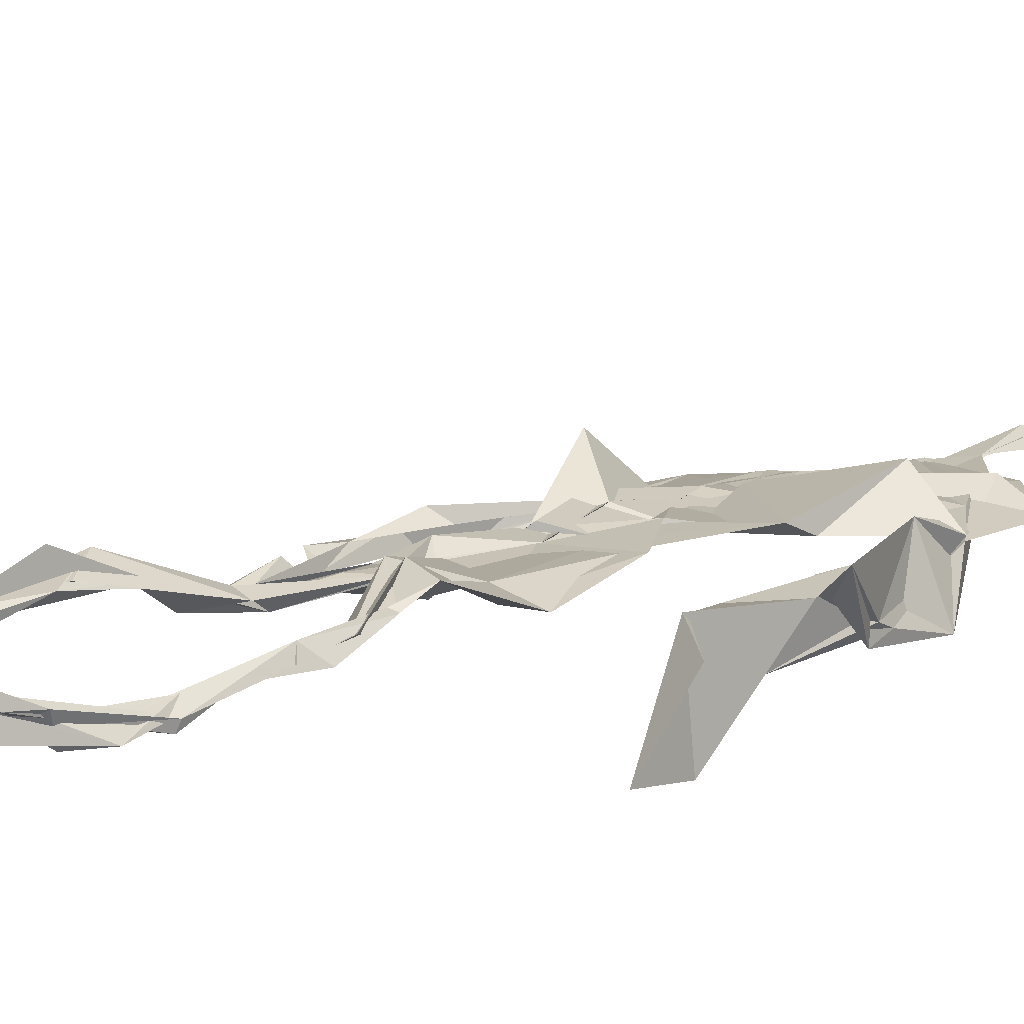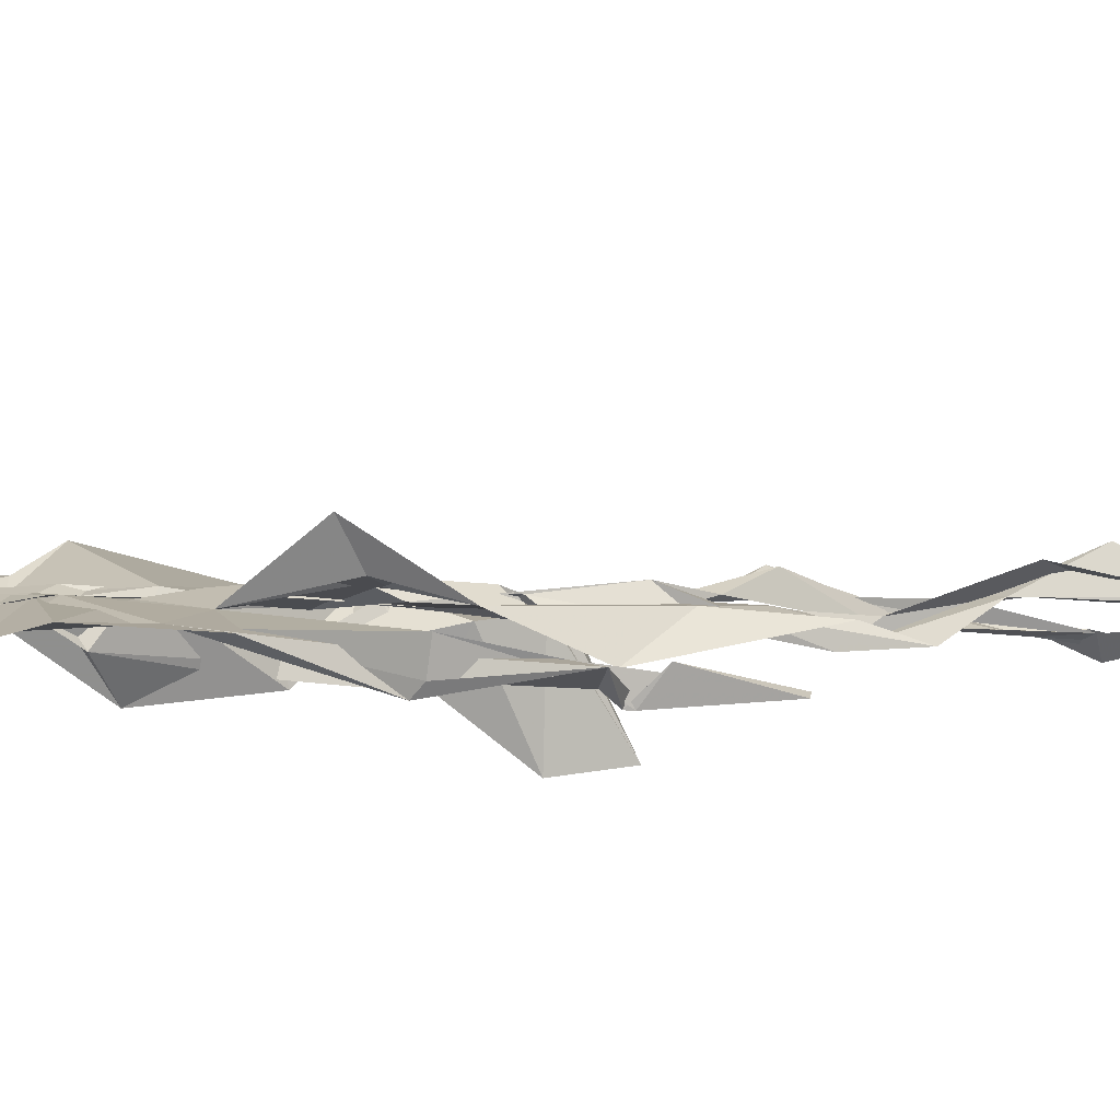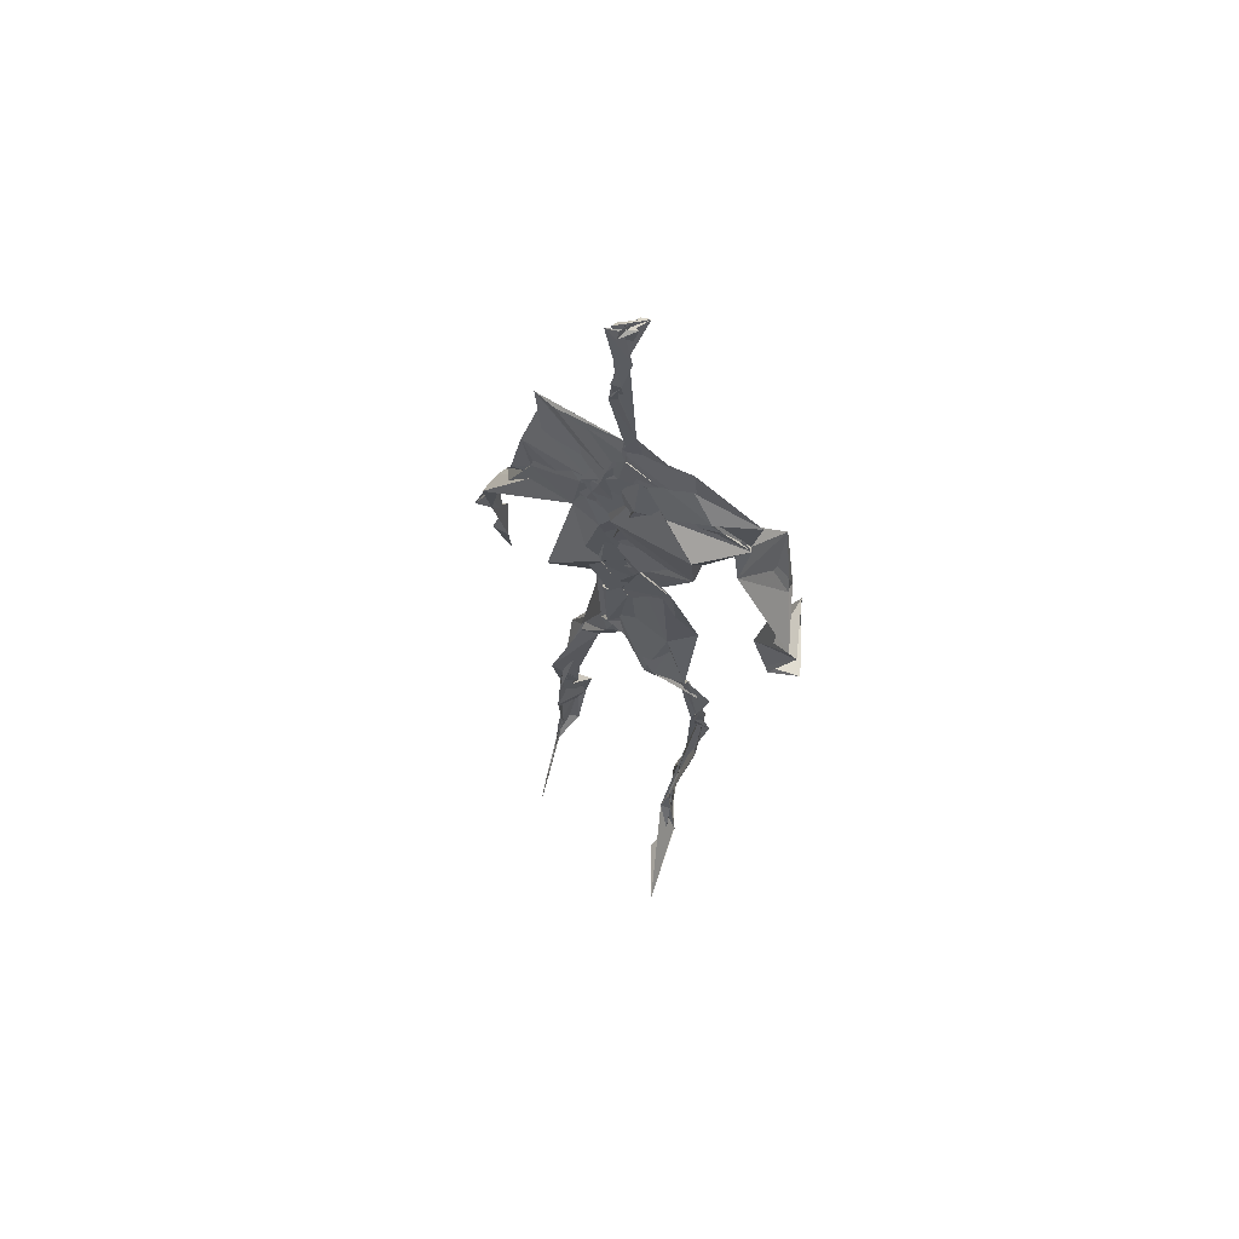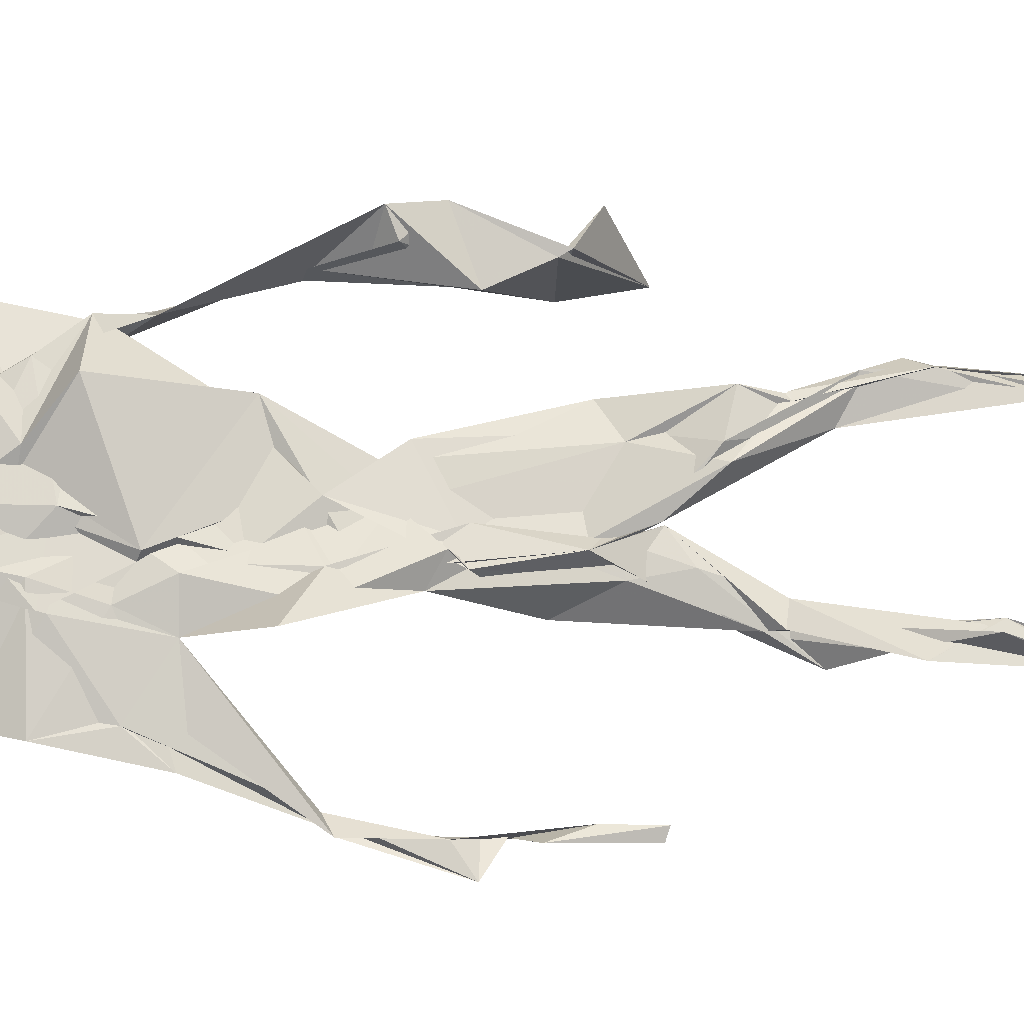
<metadata>
{"format":"obj","ext":"obj","renderer":"f3d","projection":"perspective","resolution":1024,"background":"white","views":[{"elev":11.1,"azim":45.6,"up":"+Z"},{"elev":-0.3,"azim":-102.4,"up":"+Z"},{"elev":67.1,"azim":24.9,"up":"+Y"},{"elev":72.9,"azim":-90.6,"up":"+Z"}]}
</metadata>
<code>
v 0.4396 0.2332 0.4666
v 0.5548 0.3593 0.4768
v 0.4803 0.5045 0.4865
v 0.5043 0.7556 0.4846
v 0.4127 0.6837 0.4773
v 0.3809 0.4234 0.4528
v 0.5719 0.2242 0.461
v 0.5693 0.3082 0.4761
v 0.5453 0.7387 0.4838
v 0.5217 0.3971 0.4971
v 0.4662 0.4725 0.4597
v 0.4416 0.3592 0.4676
v 0.4905 0.8462 0.4914
v 0.4937 0.7041 0.4862
v 0.4858 0.4702 0.4802
v 0.5666 0.08218 0.5188
v 0.5903 0.6319 0.49
v 0.42 0.7416 0.4661
v 0.4359 0.2516 0.4843
v 0.4794 0.4365 0.4749
v 0.5517 0.1446 0.4719
v 0.6169 0.5114 0.4471
v 0.4365 0.2538 0.4853
v 0.496 0.8703 0.4774
v 0.4986 0.8697 0.4804
v 0.5537 0.09352 0.4905
v 0.5875 0.6516 0.4645
v 0.4345 0.1883 0.4753
v 0.5565 0.1281 0.5029
v 0.4444 0.3318 0.4856
v 0.5591 0.6069 0.4807
v 0.5121 0.5639 0.4878
v 0.5514 0.3709 0.4855
v 0.449 0.5802 0.5161
v 0.4794 0.6218 0.4891
v 0.502 0.7327 0.4834
v 0.5611 0.2605 0.4726
v 0.51 0.5353 0.4817
v 0.3768 0.5607 0.4572
v 0.4309 0.1336 0.4797
v 0.4464 0.2908 0.5062
v 0.5431 0.3528 0.4744
v 0.5012 0.7673 0.4818
v 0.5675 0.2555 0.4649
v 0.4931 0.8414 0.4894
v 0.4243 0.7257 0.4656
v 0.4726 0.5225 0.4823
v 0.5562 0.5901 0.4883
v 0.4343 0.1388 0.4828
v 0.4859 0.8882 0.4704
v 0.5568 0.7104 0.4894
v 0.5613 0.08213 0.5269
v 0.5614 0.6651 0.4813
v 0.5091 0.5374 0.4818
v 0.5557 0.1916 0.4734
v 0.4292 0.1059 0.4835
v 0.5608 0.2041 0.4605
v 0.433 0.1924 0.4872
v 0.4333 0.121 0.4805
v 0.4188 0.6458 0.4767
v 0.435 0.08712 0.5229
v 0.4864 0.4556 0.492
v 0.4365 0.2426 0.4819
v 0.4929 0.445 0.4843
v 0.4673 0.6496 0.485
v 0.4554 0.3849 0.4773
v 0.5582 0.0896 0.5021
v 0.4756 0.6723 0.4855
v 0.4559 0.3756 0.4785
v 0.4823 0.8972 0.4826
v 0.4945 0.4372 0.4835
v 0.4701 0.3738 0.4749
v 0.433 0.1457 0.4661
v 0.5762 0.6878 0.4764
v 0.5576 0.4523 0.472
v 0.4733 0.7048 0.4818
v 0.4581 0.3931 0.4655
v 0.3846 0.5651 0.4667
v 0.3716 0.4755 0.4638
v 0.5665 0.08166 0.5168
v 0.5692 0.7115 0.4951
v 0.4267 0.1061 0.4719
v 0.3773 0.487 0.4467
v 0.5338 0.6867 0.4934
v 0.5545 0.1352 0.5072
v 0.5568 0.2589 0.4711
v 0.481 0.5482 0.4838
v 0.4813 0.5628 0.4906
v 0.4535 0.2122 0.4575
v 0.4366 0.1928 0.4758
v 0.4853 0.6396 0.4853
v 0.5073 0.8999 0.4659
v 0.5009 0.7416 0.487
v 0.3826 0.5655 0.4505
v 0.5747 0.6844 0.4851
v 0.4996 0.4242 0.4823
v 0.5139 0.5783 0.4808
v 0.4285 0.7009 0.4737
v 0.4396 0.08174 0.544
v 0.5015 0.8623 0.4808
v 0.5009 0.5035 0.4843
v 0.3997 0.6231 0.4735
v 0.5589 0.2845 0.4697
v 0.4977 0.6455 0.4832
v 0.4359 0.09892 0.5123
v 0.4349 0.1138 0.4795
v 0.5081 0.6718 0.4905
v 0.4966 0.7493 0.4875
v 0.4997 0.8962 0.4656
v 0.4933 0.8979 0.4747
v 0.488 0.5128 0.4903
v 0.4644 0.6799 0.4865
v 0.6092 0.6361 0.4424
v 0.5427 0.08139 0.4488
v 0.4649 0.5656 0.4933
v 0.5094 0.5594 0.483
v 0.5659 0.3423 0.4819
v 0.5555 0.09723 0.4956
v 0.5577 0.1755 0.4804
v 0.4954 0.7483 0.4865
v 0.3724 0.5593 0.4742
v 0.5933 0.6613 0.4757
v 0.4405 0.1772 0.4604
v 0.4457 0.2448 0.4807
v 0.5008 0.8909 0.4724
v 0.4894 0.8267 0.4921
v 0.4542 0.3356 0.4865
v 0.5115 0.7532 0.4849
v 0.4762 0.4402 0.4824
v 0.5526 0.07635 0.5392
v 0.4998 0.4253 0.4865
v 0.4849 0.8931 0.4771
v 0.5563 0.3724 0.4834
v 0.5324 0.7162 0.488
v 0.602 0.7079 0.4811
v 0.4567 0.2872 0.4898
v 0.567 0.1965 0.4783
v 0.5604 0.6622 0.5067
v 0.6217 0.467 0.4135
v 0.3561 0.5017 0.4621
v 0.5104 0.713 0.4876
v 0.6235 0.5324 0.485
v 0.5304 0.4 0.4978
v 0.543 0.1029 0.4659
v 0.6428 0.5118 0.4819
v 0.4451 0.1353 0.4704
v 0.4313 0.151 0.4779
v 0.5494 0.1175 0.5126
v 0.6453 0.4462 0.4678
v 0.5734 0.0697 0.5851
v 0.4383 0.0833 0.5342
v 0.6381 0.5381 0.4905
v 0.6186 0.5868 0.4543
v 0.6212 0.4597 0.4809
v 0.4975 0.7623 0.4847
v 0.4874 0.5947 0.4857
v 0.3732 0.5131 0.4647
v 0.4929 0.6874 0.4843
v 0.4542 0.6222 0.4814
v 0.4936 0.8917 0.4773
v 0.378 0.4916 0.4469
v 0.4485 0.1824 0.4608
v 0.4317 0.1363 0.4887
v 0.5952 0.6601 0.4788
v 0.4538 0.2971 0.4918
v 0.3739 0.4258 0.4507
v 0.4841 0.7068 0.4861
v 0.4336 0.1149 0.491
v 0.4365 0.3207 0.4993
v 0.4949 0.5067 0.4826
v 0.4395 0.7444 0.4734
v 0.5665 0.2534 0.4593
v 0.5661 0.3119 0.4845
v 0.5562 0.174 0.486
v 0.497 0.8405 0.488
v 0.4889 0.6374 0.4897
v 0.5567 0.3937 0.4933
v 0.5535 0.1436 0.5012
v 0.5285 0.5398 0.4816
v 0.381 0.4532 0.4565
v 0.6048 0.4982 0.4759
v 0.6264 0.4259 0.4182
v 0.3767 0.4894 0.4536
v 0.4354 0.1097 0.5034
v 0.5612 0.09114 0.5253
v 0.5496 0.7515 0.4839
v 0.5739 0.3237 0.4737
v 0.6179 0.4661 0.479
v 0.5449 0.1199 0.4738
v 0.4635 0.6756 0.4866
v 0.5642 0.1764 0.4802
v 0.6209 0.5687 0.4488
v 0.5355 0.4397 0.4826
v 0.6216 0.574 0.4593
v 0.5378 0.5279 0.4821
v 0.4313 0.1102 0.4923
v 0.4919 0.8927 0.4845
v 0.5234 0.689 0.4864
v 0.4813 0.4114 0.4824
v 0.503 0.8961 0.4744
v 0.5424 0.438 0.4748
v 0.429 0.1059 0.4866
v 0.4935 0.9036 0.4843
v 0.4243 0.6305 0.4749
v 0.5046 0.6756 0.4845
v 0.5631 0.2481 0.4676
v 0.5075 0.776 0.4867
v 0.4788 0.6844 0.4872
v 0.4996 0.7397 0.4885
v 0.5523 0.08986 0.519
v 0.57 0.08662 0.509
v 0.5598 0.07294 0.5502
v 0.6153 0.4779 0.4395
v 0.6116 0.5102 0.4724
v 0.609 0.553 0.4534
v 0.5549 0.08482 0.5261
v 0.5437 0.07434 0.5487
v 0.5522 0.09213 0.5002
v 0.5575 0.07143 0.5625
v 0.5633 0.07253 0.5573
v 0.5415 0.07973 0.531
v 0.6138 0.4931 0.4699
v 0.6084 0.4842 0.4733
v 0.6231 0.5183 0.4834
v 0.6135 0.5311 0.4708
v 0.6283 0.5682 0.4663
v 0.6313 0.5703 0.482
v 0.6134 0.5256 0.4757
v 0.5496 0.07531 0.5471
v 0.5494 0.08703 0.5064
v 0.5512 0.07436 0.5415
v 0.6283 0.5582 0.4731
v 0.6043 0.6018 0.4712
f 23 165 30
f 135 74 122
f 174 29 55
f 6 166 180
f 97 87 48
f 108 43 155
f 32 116 195
f 151 61 184
f 128 51 120
f 27 95 122
f 119 144 21
f 133 187 173
f 49 196 73
f 156 53 31
f 101 88 47
f 48 176 97
f 31 48 116
f 112 205 14
f 1 19 58
f 97 91 88
f 153 22 194
f 59 61 40
f 64 129 199
f 69 169 136
f 128 120 207
f 17 194 152
f 17 113 74
f 190 159 68
f 90 23 28
f 180 166 83
f 81 84 74
f 80 148 150
f 179 75 195
f 160 109 203
f 11 129 47
f 127 136 124
f 107 95 53
f 99 151 105
f 191 172 55
f 25 207 45
f 149 182 154
f 35 115 159
f 94 78 60
f 118 52 26
f 68 159 91
f 22 142 139
f 14 205 134
f 38 32 3
f 53 156 107
f 100 160 70
f 208 46 167
f 201 170 195
f 110 126 25
f 173 8 33
f 39 121 183
f 85 67 178
f 39 183 140
f 3 170 62
f 39 204 121
f 131 10 15
f 117 8 103
f 142 22 153
f 181 188 145
f 169 165 19
f 140 161 157
f 155 13 45
f 99 105 61
f 195 116 179
f 57 178 119
f 177 193 33
f 83 79 161
f 160 203 70
f 97 88 87
f 118 67 16
f 171 93 167
f 12 77 30
f 178 67 144
f 62 71 131
f 62 20 3
f 166 79 83
f 208 104 65
f 39 94 204
f 207 120 4
f 21 7 119
f 171 46 18
f 47 88 34
f 94 140 78
f 44 57 37
f 147 90 40
f 121 159 78
f 93 4 120
f 134 84 36
f 43 175 13
f 119 7 57
f 11 66 129
f 55 29 148
f 189 21 114
f 12 30 72
f 125 50 132
f 20 66 11
f 54 48 87
f 89 124 1
f 155 45 4
f 195 75 201
f 109 92 197
f 137 85 57
f 105 151 196
f 120 158 167
f 155 43 13
f 44 8 173
f 145 152 181
f 205 176 198
f 26 114 118
f 154 182 139
f 66 77 12
f 187 10 42
f 203 197 70
f 26 185 29
f 96 69 77
f 186 128 9
f 70 200 24
f 1 124 136
f 175 100 70
f 152 192 17
f 80 16 85
f 200 50 24
f 56 184 61
f 161 79 180
f 89 1 162
f 37 57 7
f 81 135 9
f 131 42 10
f 47 129 101
f 80 85 148
f 46 5 98
f 49 73 58
f 8 37 103
f 46 98 18
f 201 177 143
f 202 59 163
f 163 59 40
f 69 96 72
f 78 140 157
f 17 74 164
f 162 146 123
f 185 150 148
f 181 152 194
f 197 200 70
f 169 72 165
f 158 107 104
f 111 3 11
f 187 42 86
f 68 76 190
f 53 164 31
f 69 136 127
f 152 145 142
f 23 63 28
f 163 40 28
f 29 174 189
f 116 32 31
f 190 98 60
f 98 76 18
f 24 125 13
f 25 92 110
f 58 162 1
f 49 58 147
f 66 20 77
f 197 203 109
f 166 6 79
f 142 145 139
f 43 36 126
f 132 50 92
f 74 113 122
f 204 65 159
f 83 183 157
f 175 43 126
f 4 45 207
f 65 204 5
f 141 158 120
f 10 187 133
f 159 88 91
f 174 21 189
f 108 18 76
f 209 76 14
f 94 102 204
f 106 82 202
f 193 10 33
f 105 147 40
f 194 22 181
f 200 197 50
f 3 32 170
f 196 147 105
f 62 15 87
f 147 58 90
f 83 157 180
f 68 91 112
f 160 100 126
f 180 79 6
f 89 162 123
f 137 57 44
f 101 62 87
f 75 179 193
f 155 93 171
f 36 84 81
f 134 209 14
f 199 12 72
f 41 63 23
f 109 160 110
f 82 146 168
f 192 142 153
f 114 144 118
f 46 171 167
f 16 150 52
f 61 151 99
f 38 111 115
f 135 81 74
f 121 204 159
f 73 146 162
f 55 172 86
f 136 169 19
f 73 162 58
f 45 132 25
f 164 27 17
f 112 91 205
f 35 104 156
f 77 62 96
f 170 32 195
f 176 205 91
f 201 71 170
f 117 2 8
f 51 128 186
f 13 175 24
f 16 67 85
f 143 131 71
f 28 40 90
f 29 189 26
f 32 38 156
f 59 56 61
f 138 31 164
f 159 190 60
f 133 173 33
f 167 158 208
f 186 9 135
f 62 101 64
f 152 142 192
f 164 74 84
f 103 86 42
f 121 78 157
f 132 92 25
f 23 30 41
f 13 125 45
f 4 93 155
f 188 181 139
f 169 69 72
f 202 163 106
f 62 170 71
f 89 28 63
f 202 56 59
f 107 141 95
f 189 114 26
f 137 44 191
f 7 21 174
f 46 208 5
f 104 107 156
f 139 182 188
f 64 101 129
f 207 36 9
f 154 145 188
f 43 209 36
f 146 82 106
f 157 183 121
f 123 28 89
f 172 44 173
f 151 184 196
f 63 124 89
f 24 175 70
f 106 163 123
f 54 193 179
f 122 113 27
f 165 72 30
f 138 176 48
f 168 146 73
f 95 51 122
f 35 159 65
f 138 84 198
f 136 19 1
f 84 138 164
f 64 96 62
f 22 139 181
f 172 173 86
f 77 69 127
f 35 156 38
f 55 148 191
f 177 75 193
f 15 10 193
f 65 104 35
f 185 26 52
f 106 123 146
f 93 120 167
f 12 199 129
f 165 23 19
f 88 101 87
f 190 76 98
f 209 108 76
f 117 42 143
f 102 94 60
f 183 161 140
f 48 54 179
f 207 9 128
f 154 139 145
f 90 58 19
f 171 18 155
f 31 138 48
f 105 40 61
f 133 33 10
f 209 134 36
f 164 95 27
f 30 77 127
f 179 116 48
f 193 54 15
f 29 185 148
f 68 112 76
f 100 175 126
f 115 111 47
f 149 154 188
f 47 111 11
f 197 92 50
f 9 36 81
f 192 113 17
f 184 56 168
f 37 8 44
f 156 31 32
f 16 52 118
f 130 52 150
f 201 75 177
f 97 176 91
f 3 111 38
f 120 51 141
f 55 206 174
f 17 27 194
f 2 33 8
f 108 155 18
f 83 161 183
f 143 71 201
f 39 140 94
f 53 95 164
f 30 127 41
f 172 191 44
f 66 12 129
f 168 73 196
f 37 7 103
f 207 25 126
f 113 153 27
f 177 33 2
f 62 131 15
f 174 206 7
f 113 192 153
f 95 141 51
f 122 51 135
f 143 177 2
f 20 62 77
f 20 11 3
f 34 88 159
f 117 103 42
f 34 159 115
f 28 123 163
f 206 86 103
f 102 5 204
f 60 78 159
f 207 126 36
f 206 103 7
f 150 185 130
f 15 54 87
f 148 85 191
f 173 187 86
f 52 130 185
f 119 178 144
f 49 147 196
f 178 57 85
f 144 114 21
f 158 141 107
f 124 63 127
f 196 184 168
f 35 38 115
f 202 82 56
f 2 117 143
f 138 198 176
f 110 160 126
f 132 45 125
f 209 43 108
f 131 143 42
f 208 158 104
f 188 182 149
f 80 150 16
f 186 135 51
f 199 96 64
f 5 60 98
f 41 127 63
f 72 96 199
f 125 24 50
f 90 19 23
f 67 118 144
f 112 14 76
f 109 110 92
f 168 56 82
f 84 134 198
f 206 55 86
f 205 198 134
f 102 60 5
f 137 191 85
f 194 27 153
f 161 180 157
f 47 34 115
f 65 5 208

</code>
